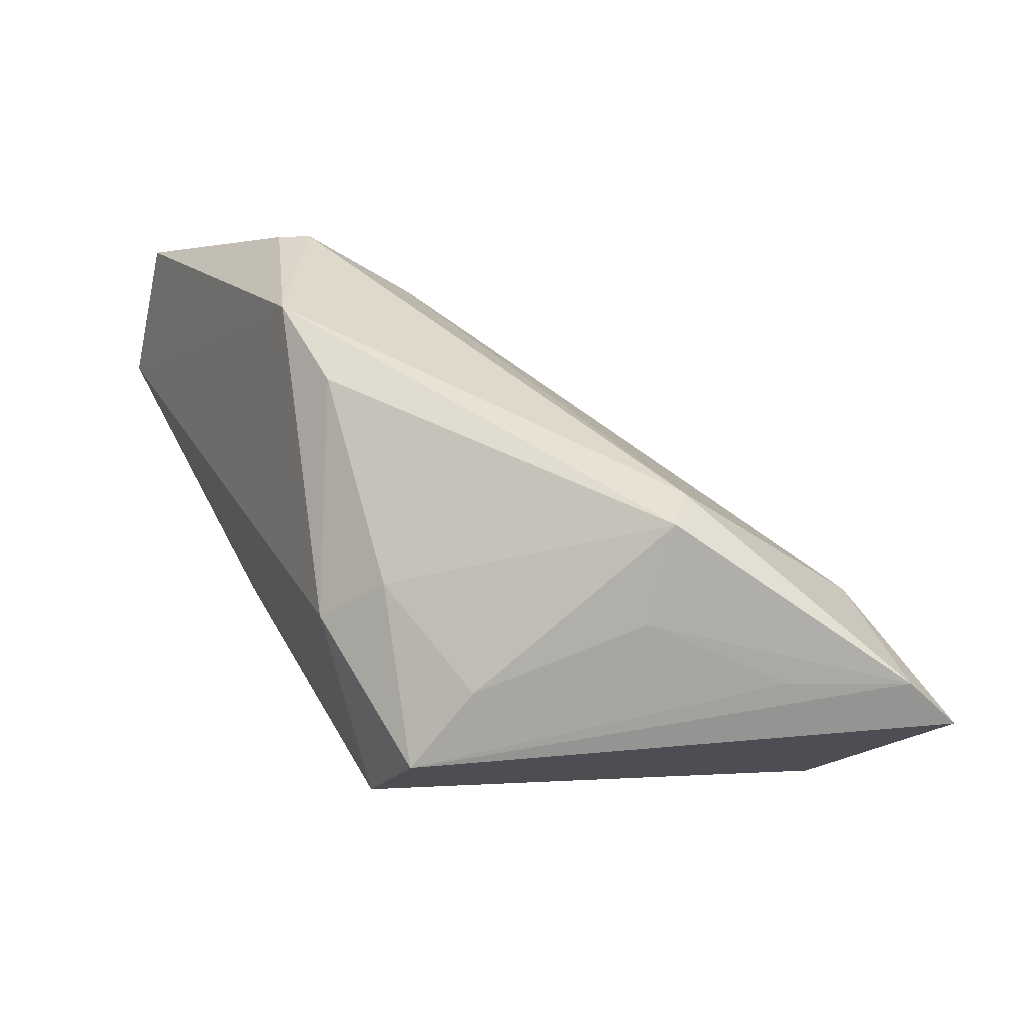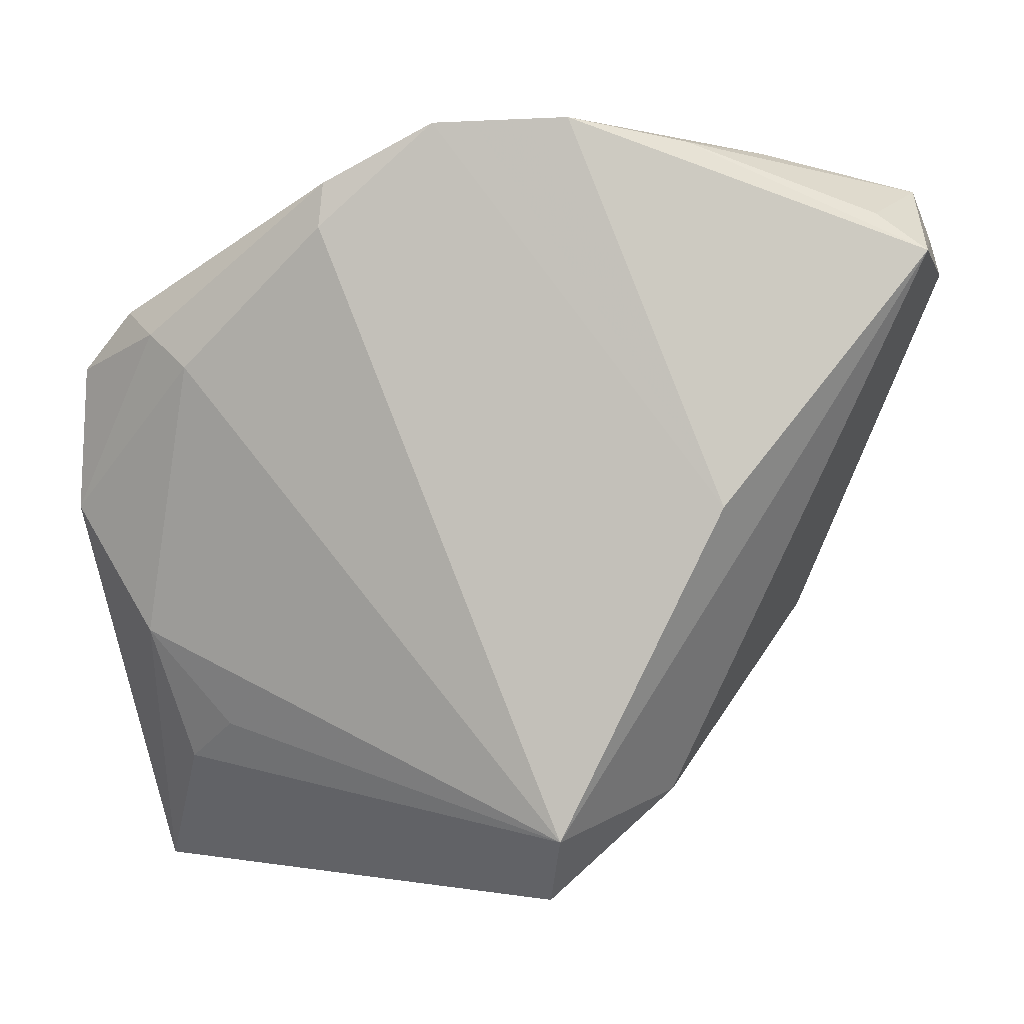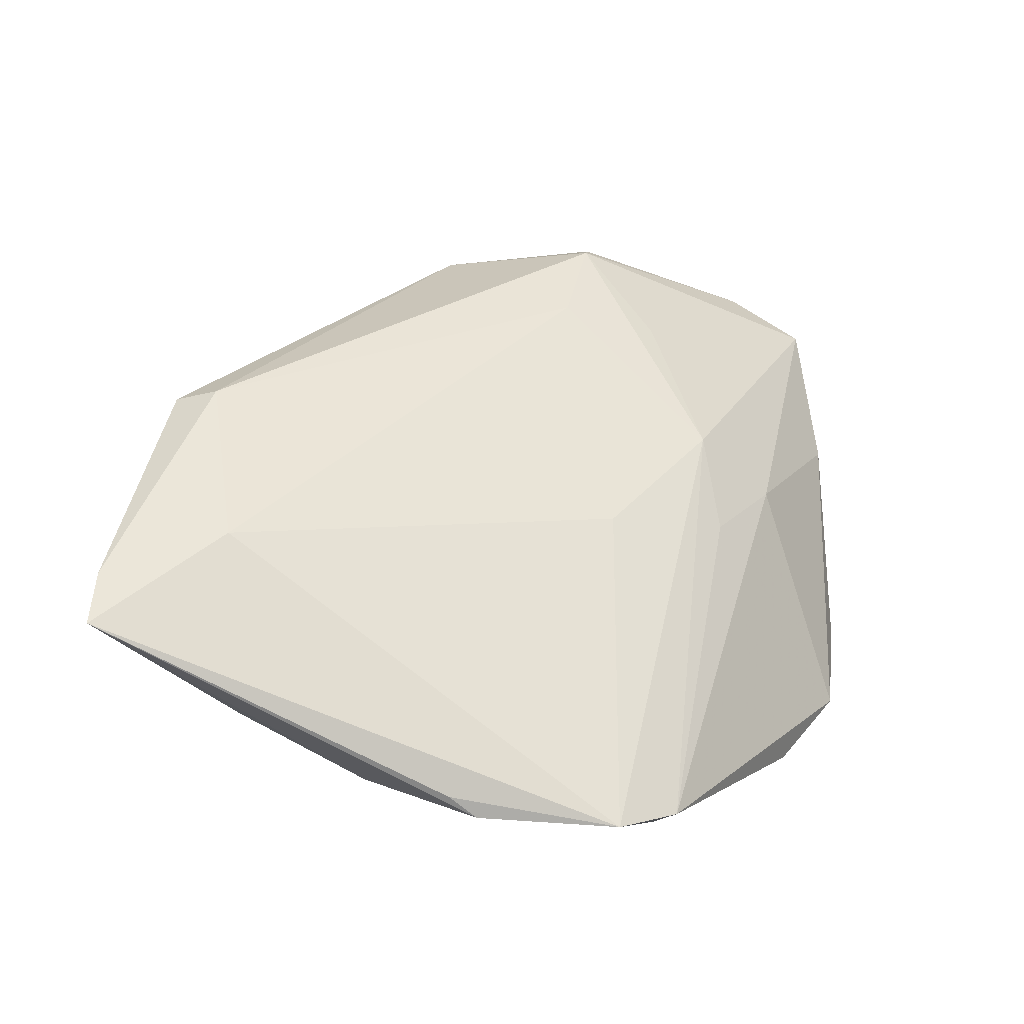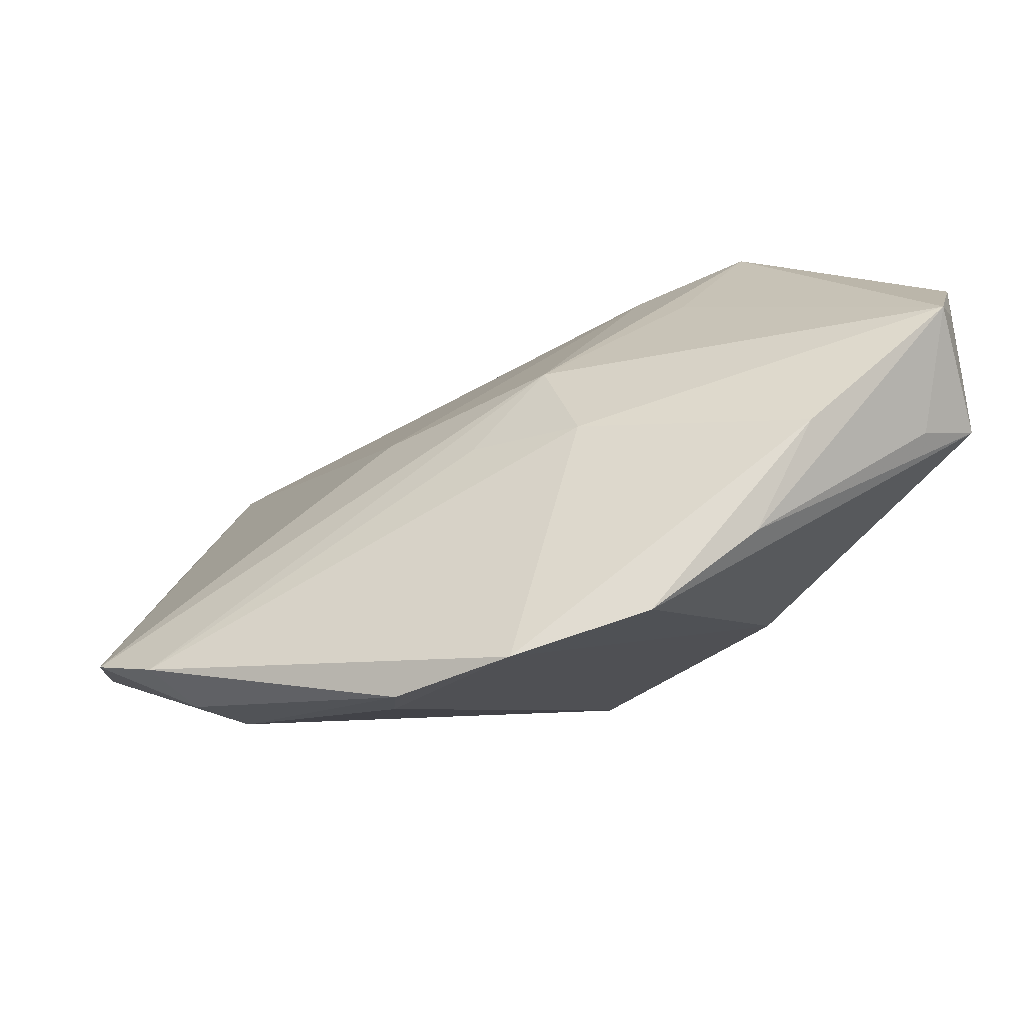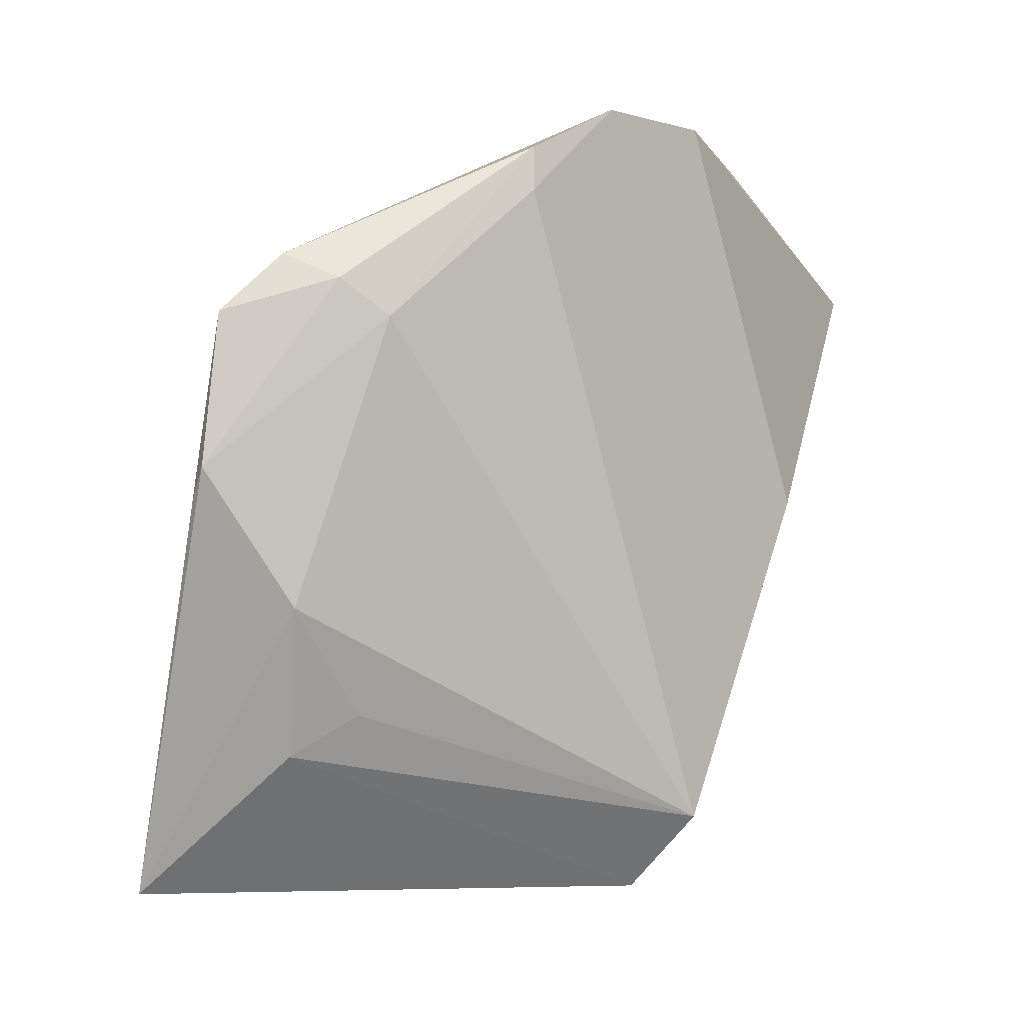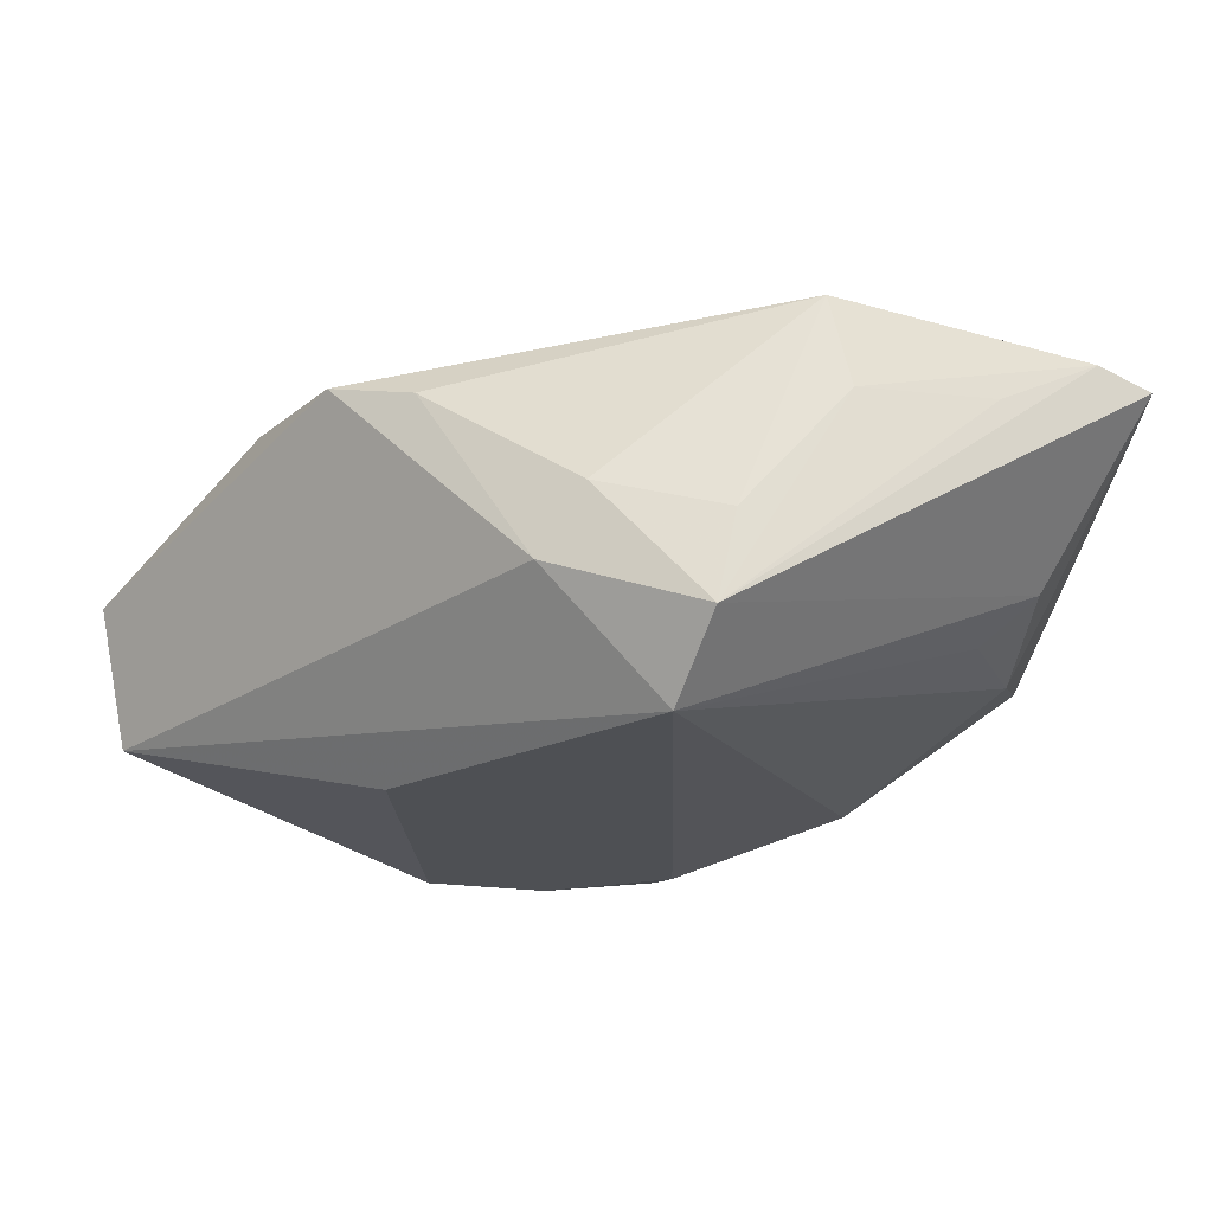
<metadata>
{"format":"obj","ext":"obj","renderer":"f3d","projection":"perspective","resolution":1024,"background":"white","views":[{"elev":-67.5,"azim":-24.9,"up":"+Y"},{"elev":1.8,"azim":-177.3,"up":"+Y"},{"elev":37.2,"azim":95.3,"up":"+Z"},{"elev":77.8,"azim":161.8,"up":"+Y"},{"elev":-5.6,"azim":133.7,"up":"+Y"},{"elev":-18.6,"azim":-20.1,"up":"+Z"}]}
</metadata>
<code>
v -0.03857 0.03162 -0.01159
v 0.03013 -0.02265 -0.007984
v 0.02834 -0.02774 0.0167
v 0.03451 -0.04051 0.01517
v 0.01827 0.0341 -0.02046
v -0.0324 0.006504 0.01766
v -0.006709 0.0307 -0.0001834
v 0.00785 -0.03761 0.0194
v -0.04715 0.02615 0.002531
v -0.0326 -0.01102 0.01479
v -0.03533 0.006545 0.01617
v -0.02243 0.001159 -0.02102
v -0.02591 -0.01865 0.01226
v -0.0456 0.0297 -0.000828
v -0.004717 -0.04051 -0.01302
v 0.04032 -0.04046 0.01318
v 0.003406 0.02509 0.002093
v -0.006066 0.02254 0.007958
v -0.04388 0.02773 -0.01232
v -0.02707 0.03823 -0.008164
v 0.01871 0.02959 -0.02089
v -0.01764 -0.02953 -0.006949
v -0.01372 -0.0324 0.0001323
v -0.0203 0.00503 0.01683
v -0.005902 -0.03307 -0.02074
v 0.03346 0.01551 -0.01579
v 0.03758 0.01907 -0.01306
v 0.04649 -0.002275 -0.002359
v -0.04373 0.03492 -0.0008757
v 0.0071 0.04003 -0.02102
v 0.04076 0.02157 -0.008417
v -0.002397 -0.03974 -0.003553
v 0.02399 -0.04034 0.01021
v 0.009527 -0.03933 0.009725
v 0.008135 -0.03287 0.02102
v 0.04715 0.0006762 -0.004487
v -0.01862 0.03854 -0.01671
v 0.03489 -0.02675 -0.003308
v 0.03874 -0.01256 -0.008316
v -0.02304 0.01547 0.01224
v 0.01083 0.01262 0.008126
v 0.04614 0.01564 -0.005481
v -0.006618 0.04051 -0.02102
f 9 19 10
f 43 30 12
f 12 19 43
f 43 20 30
f 25 19 12
f 16 42 3
f 28 42 16
f 16 36 28
f 28 36 42
f 39 36 16
f 2 25 39
f 29 19 14
f 14 9 29
f 19 9 14
f 29 9 6
f 24 18 6
f 37 43 19
f 29 20 37
f 20 43 37
f 10 19 22
f 19 25 22
f 22 25 15
f 15 23 22
f 16 3 4
f 4 15 16
f 4 33 15
f 41 3 42
f 42 18 41
f 24 3 41
f 41 18 24
f 30 20 7
f 7 20 29
f 29 18 7
f 38 39 16
f 2 39 38
f 38 25 2
f 16 15 38
f 15 25 38
f 26 39 25
f 36 39 26
f 11 9 10
f 10 6 11
f 11 6 9
f 8 4 35
f 35 4 3
f 10 8 35
f 35 6 10
f 35 3 24
f 24 6 35
f 40 18 29
f 29 6 40
f 40 6 18
f 1 19 29
f 29 37 1
f 1 37 19
f 15 33 34
f 34 4 8
f 33 4 34
f 13 8 10
f 13 23 8
f 10 22 13
f 13 22 23
f 32 23 15
f 8 23 32
f 15 34 32
f 32 34 8
f 17 7 18
f 26 5 27
f 42 36 27
f 36 26 27
f 21 26 25
f 21 5 26
f 30 5 21
f 12 30 21
f 21 25 12
f 42 27 31
f 31 27 5
f 31 5 30
f 30 7 31
f 7 17 31
f 31 18 42
f 31 17 18

</code>
